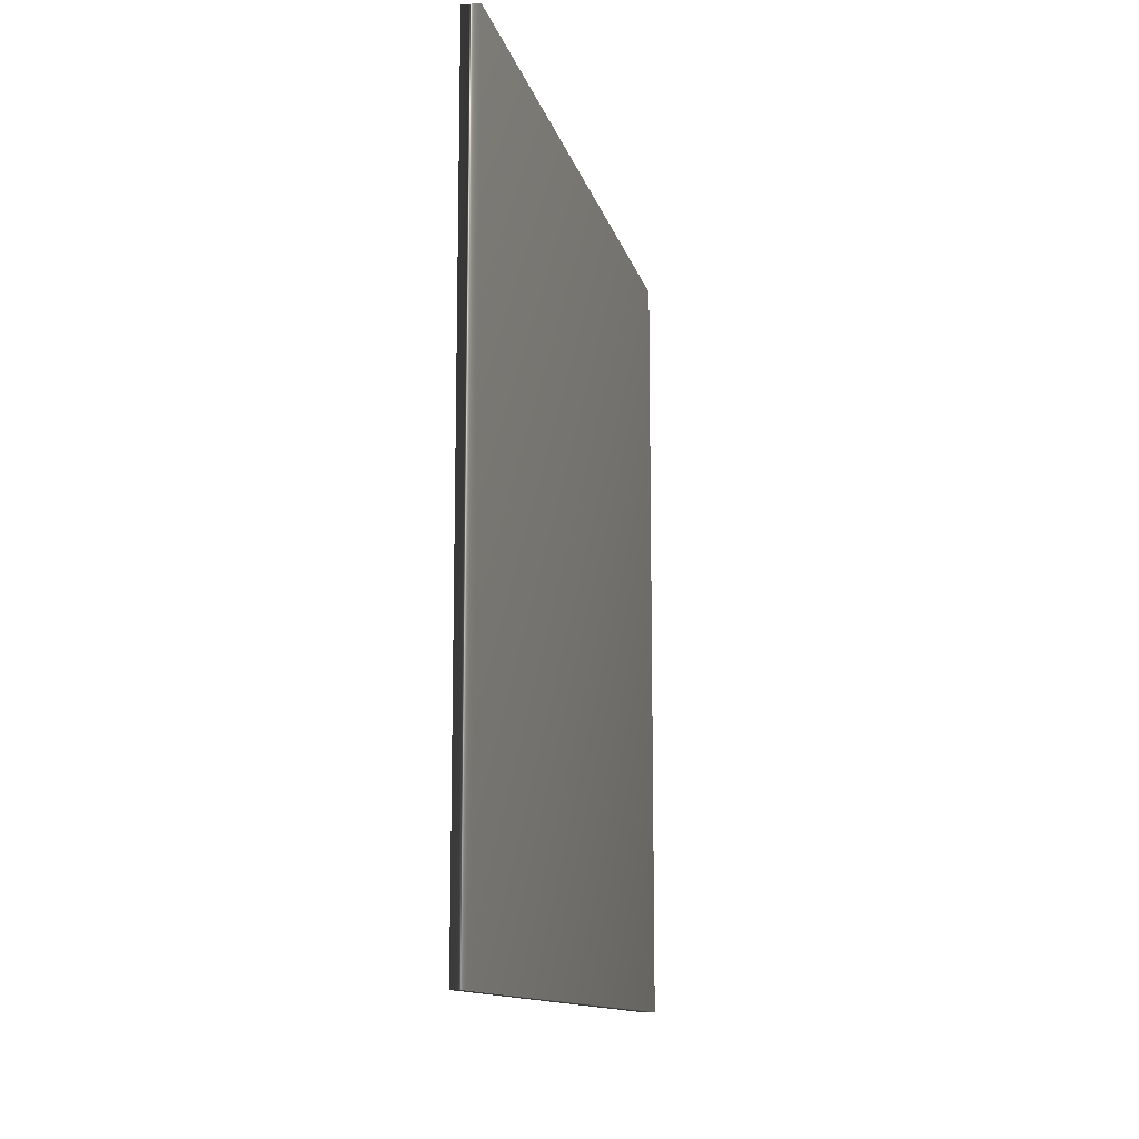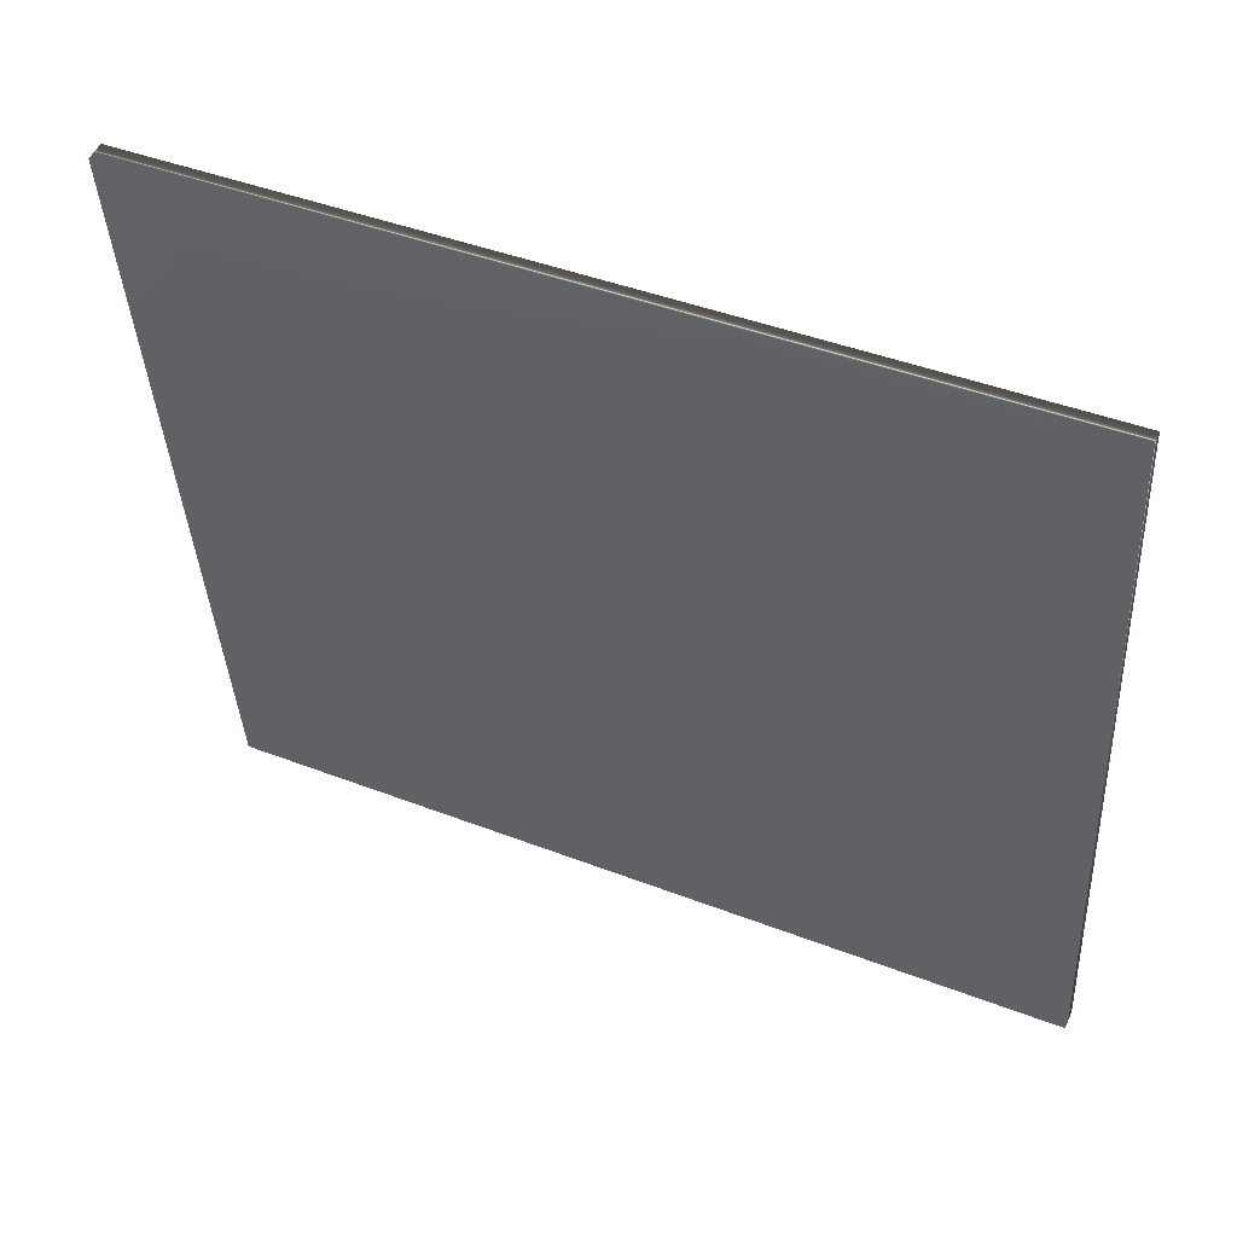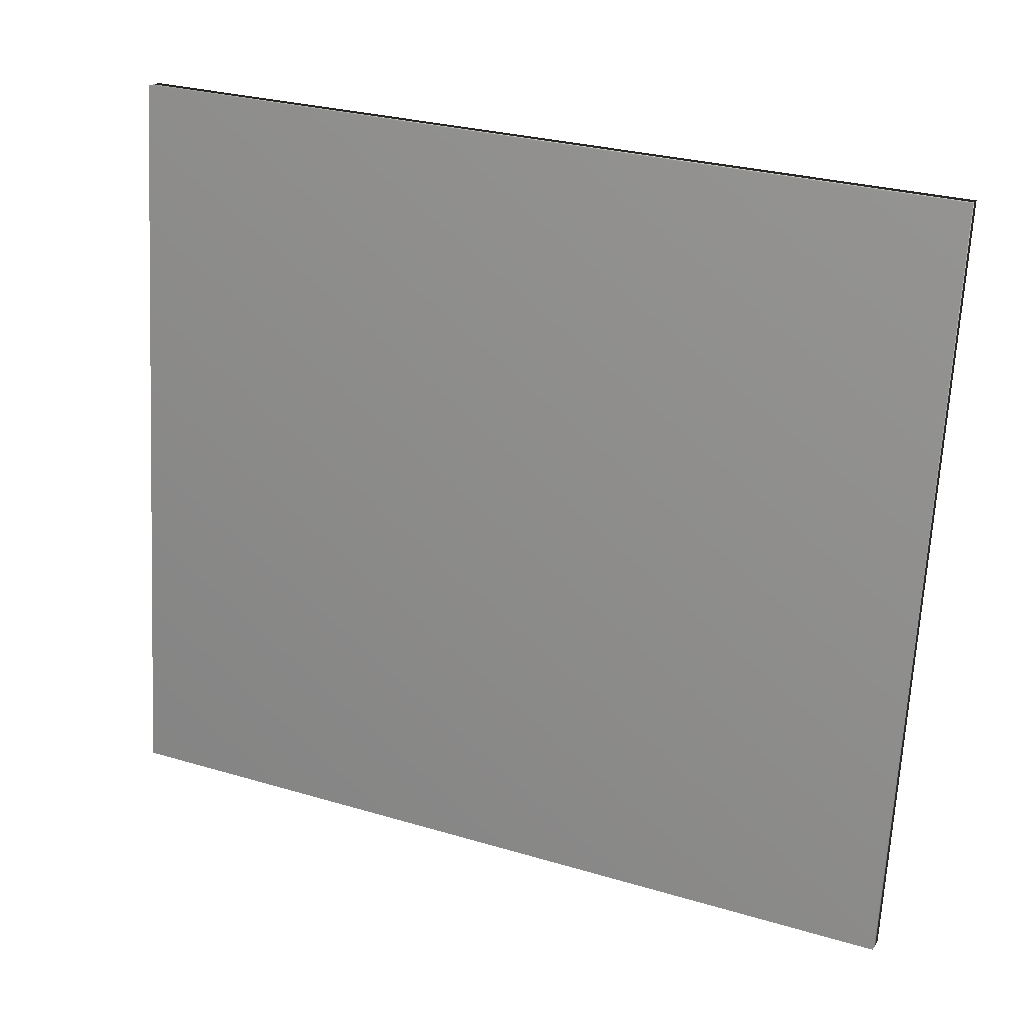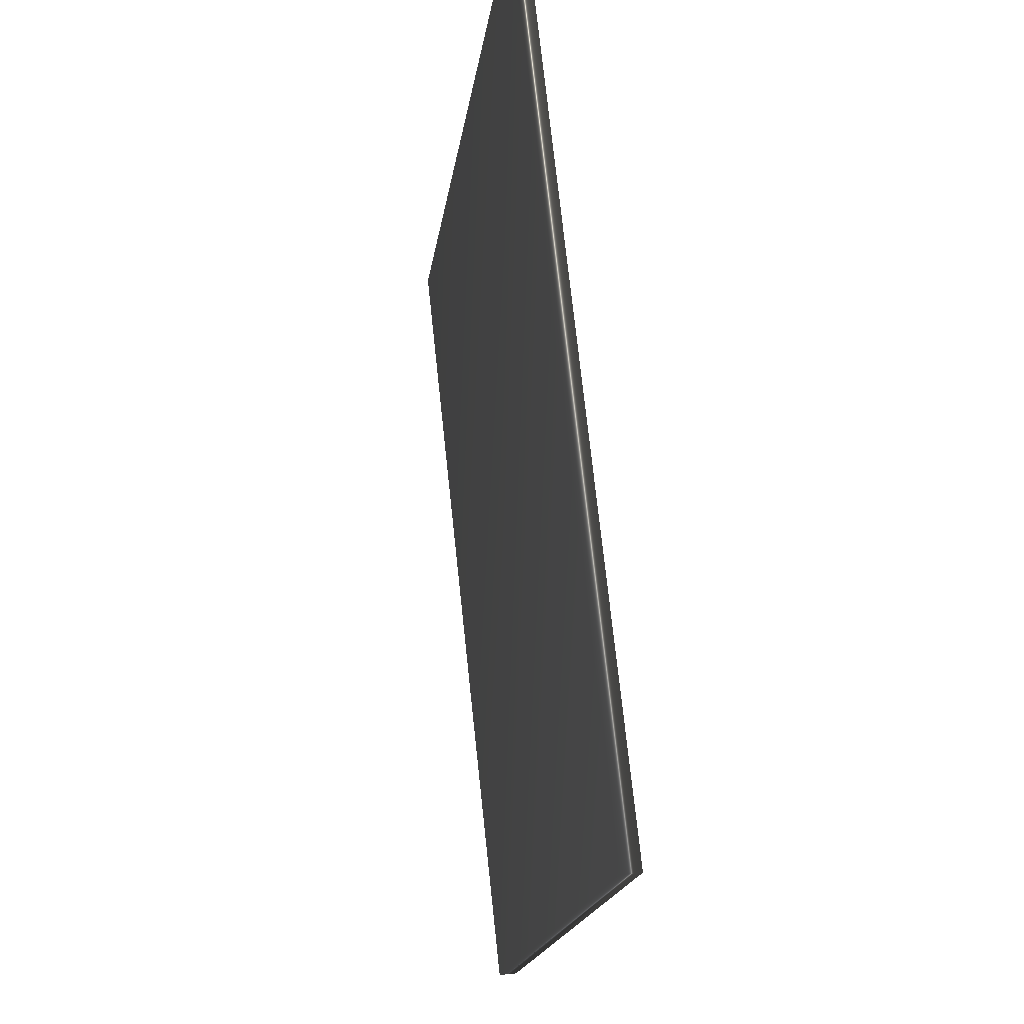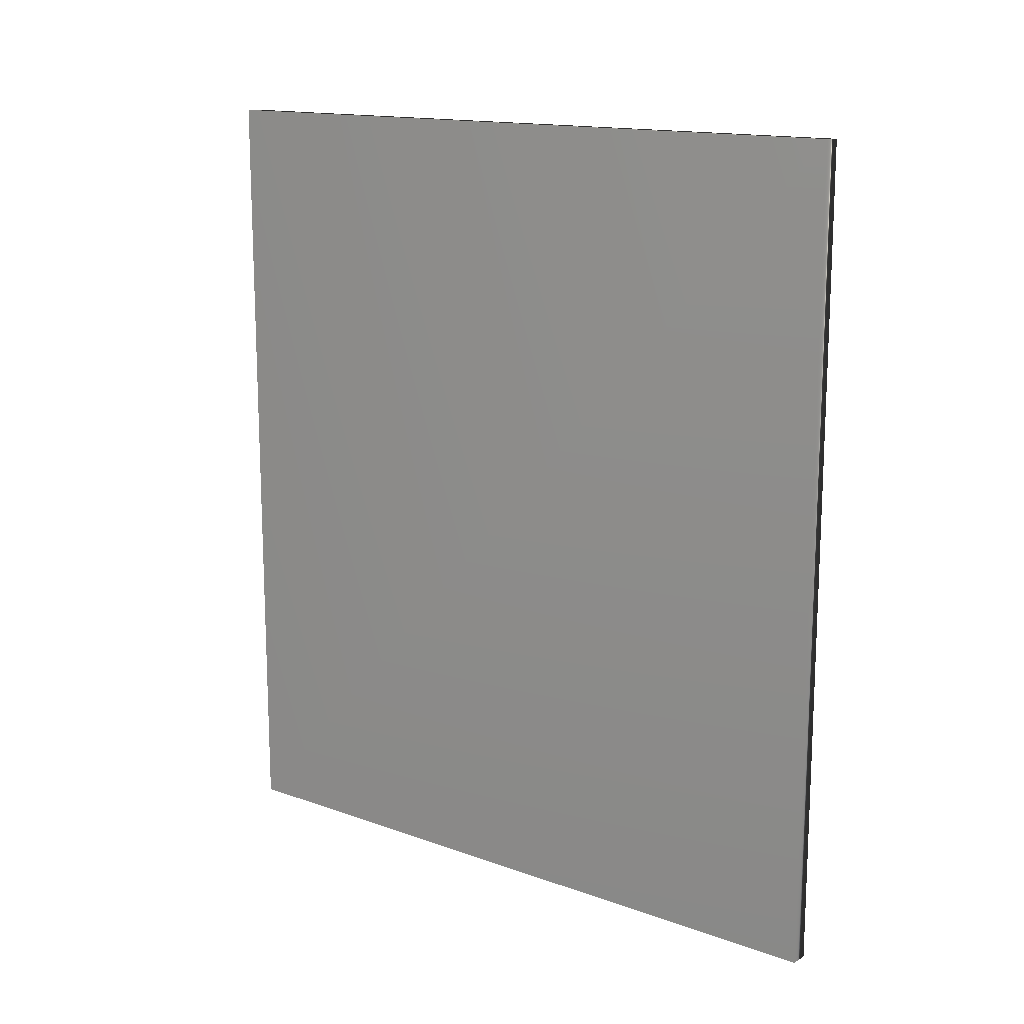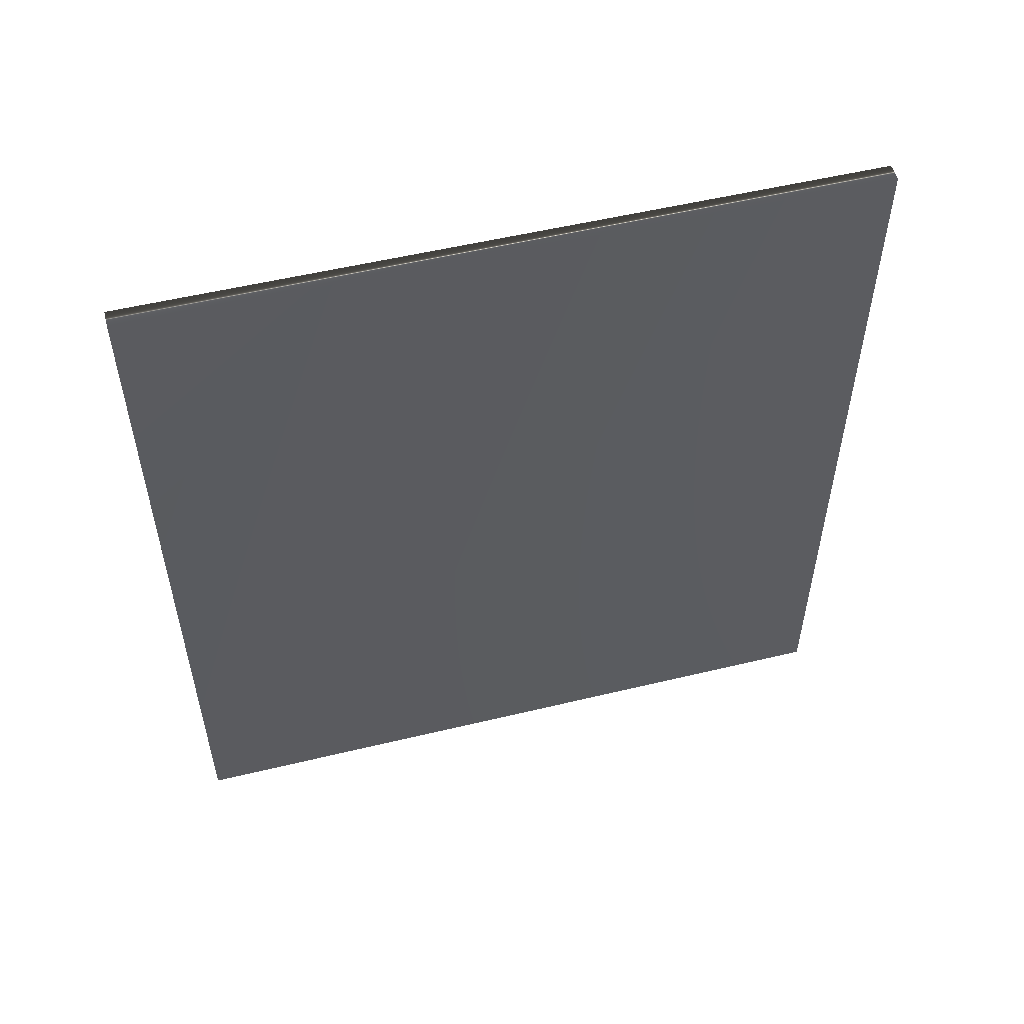
<metadata>
{"format":"obj","ext":"obj","renderer":"f3d","projection":"perspective","resolution":1024,"background":"white","views":[{"elev":-12.6,"azim":-159.4,"up":"+Y"},{"elev":43.7,"azim":114.4,"up":"+Z"},{"elev":28.2,"azim":-65.8,"up":"+Z"},{"elev":72.9,"azim":-6.1,"up":"+Z"},{"elev":14.7,"azim":-44.6,"up":"+Y"},{"elev":53.6,"azim":-96.9,"up":"+Y"}]}
</metadata>
<code>
v -30.14 18.67 -79.06
v -30.14 0.1667 -79.06
v -30.54 18.67 -79.01
v -30.54 0.1667 -79.01
v -27.96 0.1667 -62.56
v -27.96 18.67 -62.56
v -28.36 0.1667 -62.51
v -28.36 18.67 -62.51
f 1 2 3
f 3 2 4
f 2 1 5
f 5 1 6
f 5 7 2
f 2 7 4
f 6 1 8
f 8 1 3
f 7 8 4
f 4 8 3
f 5 6 7
f 7 6 8

</code>
